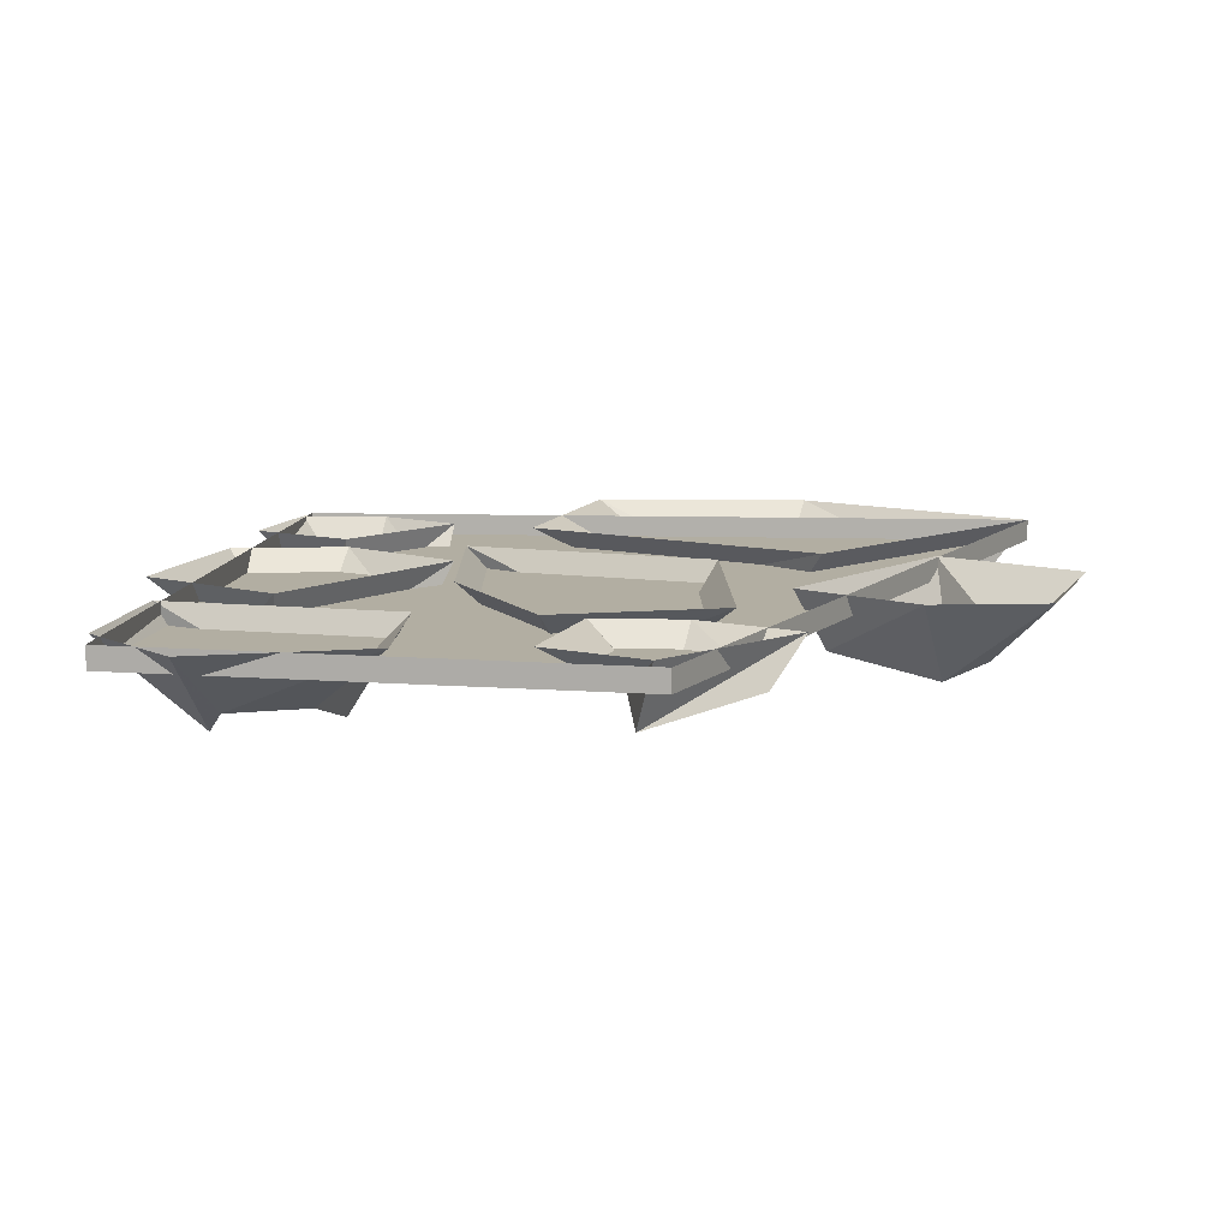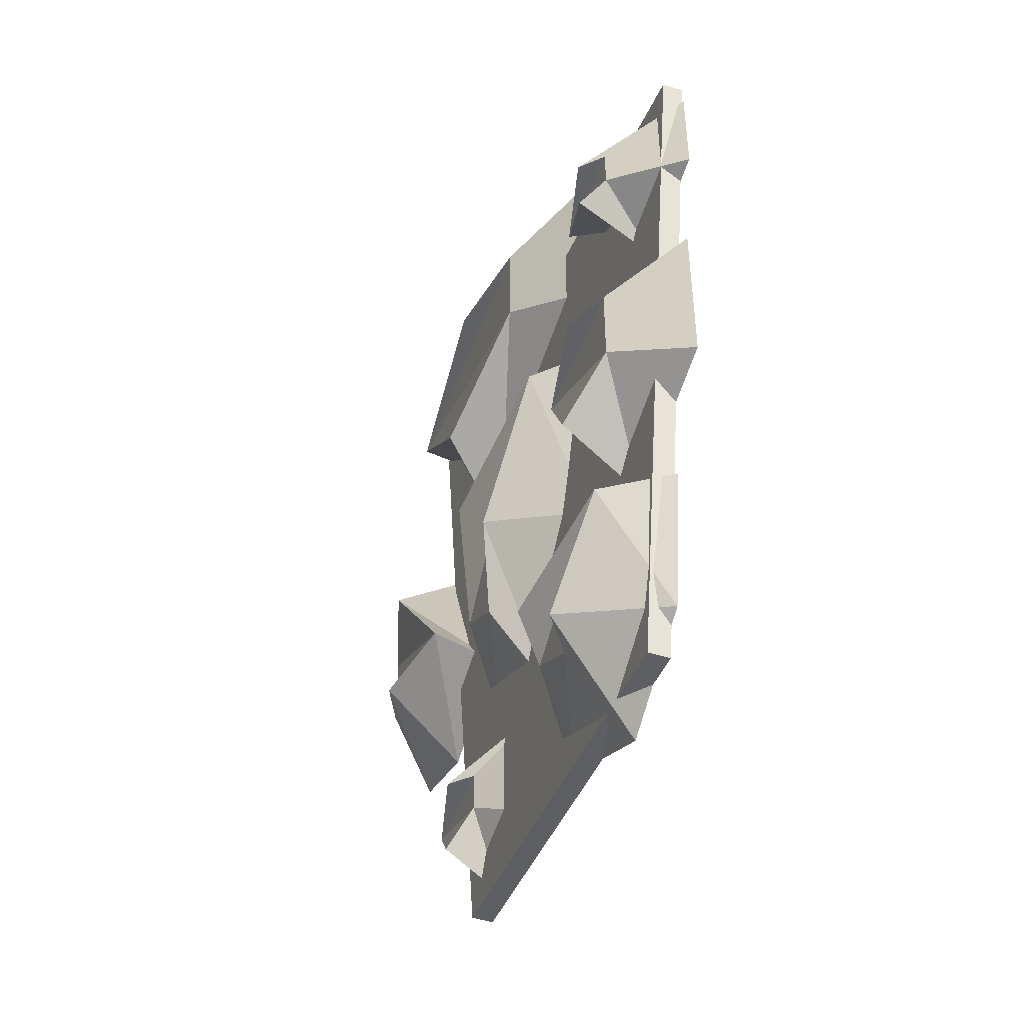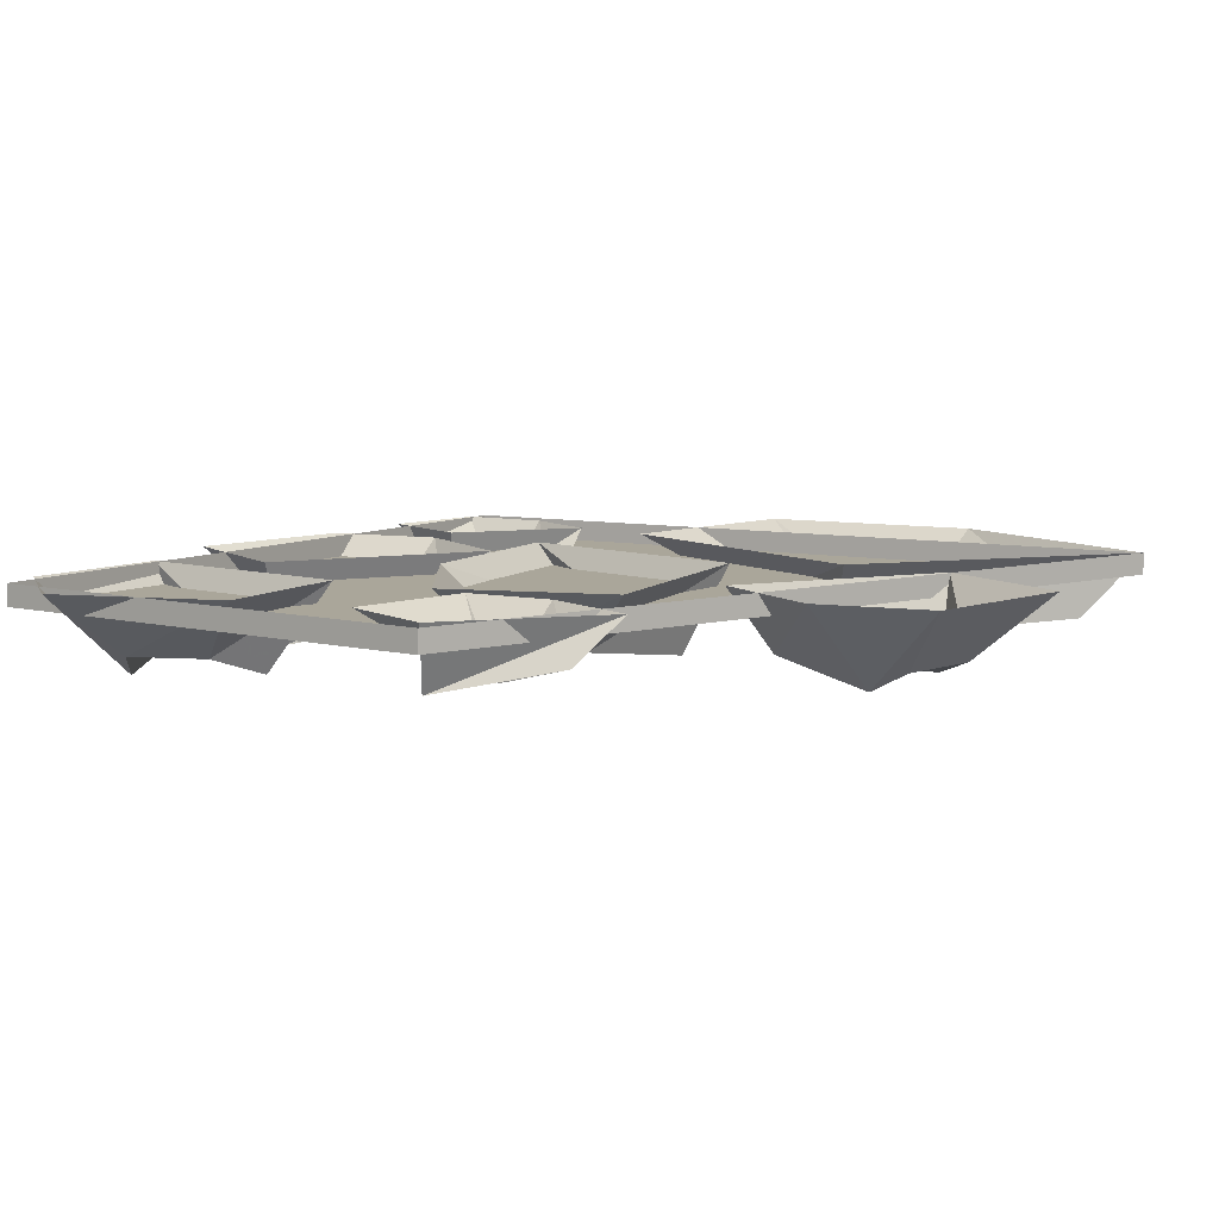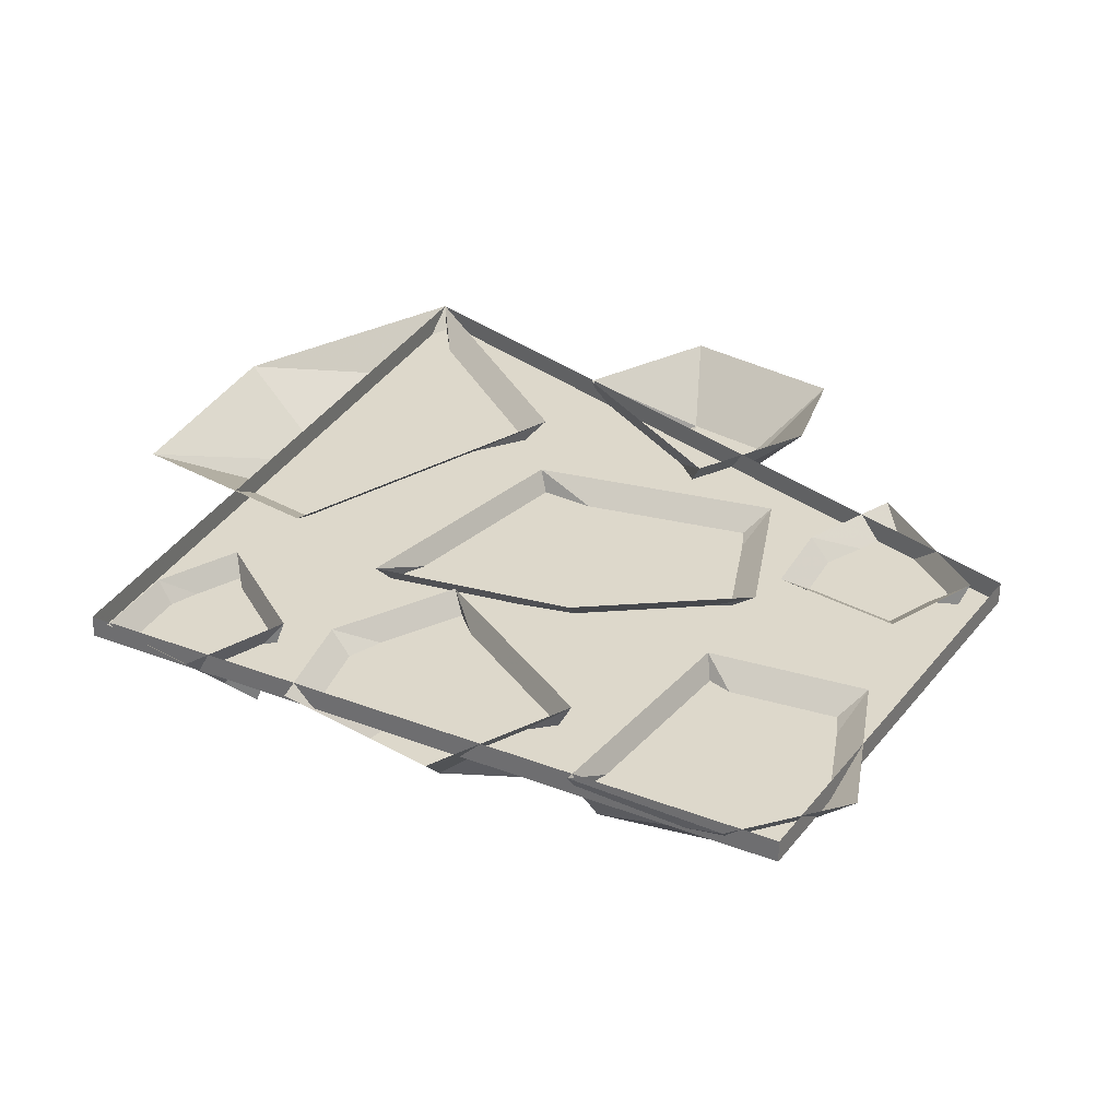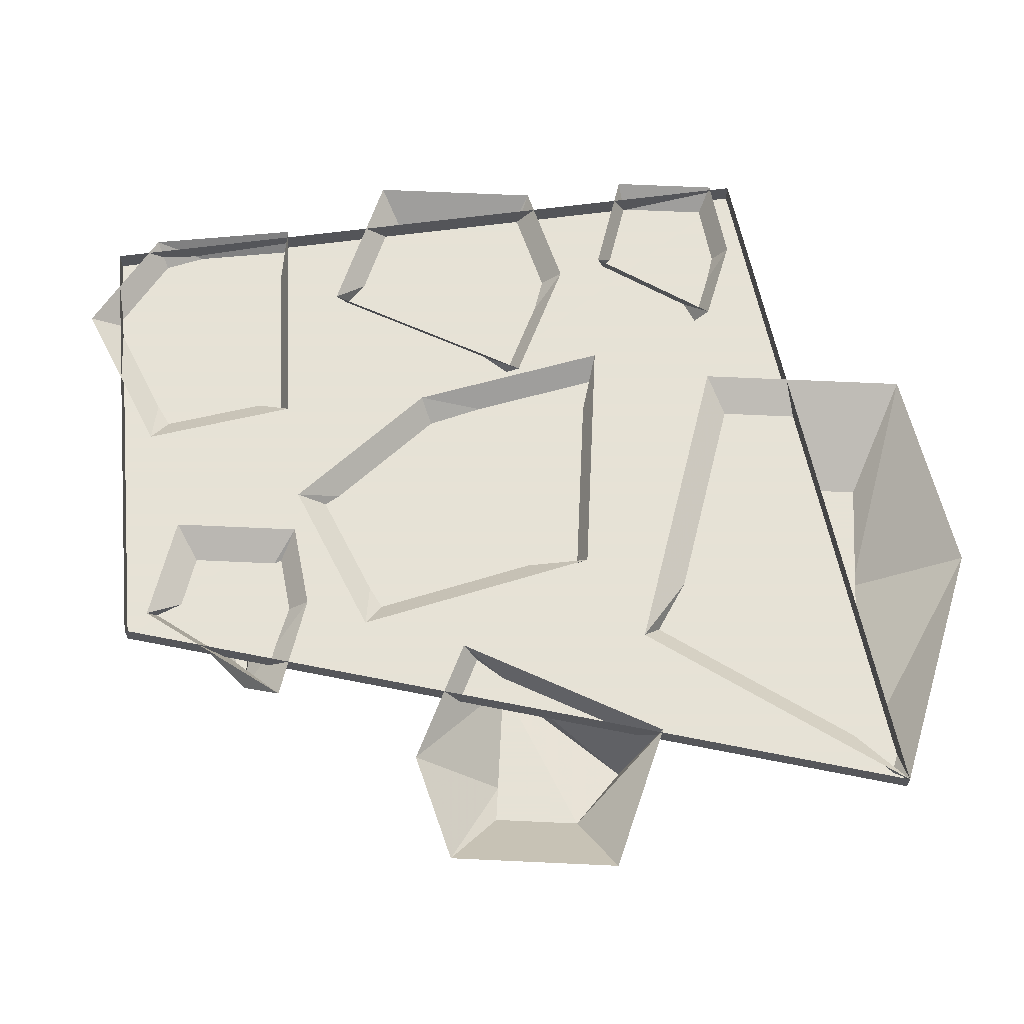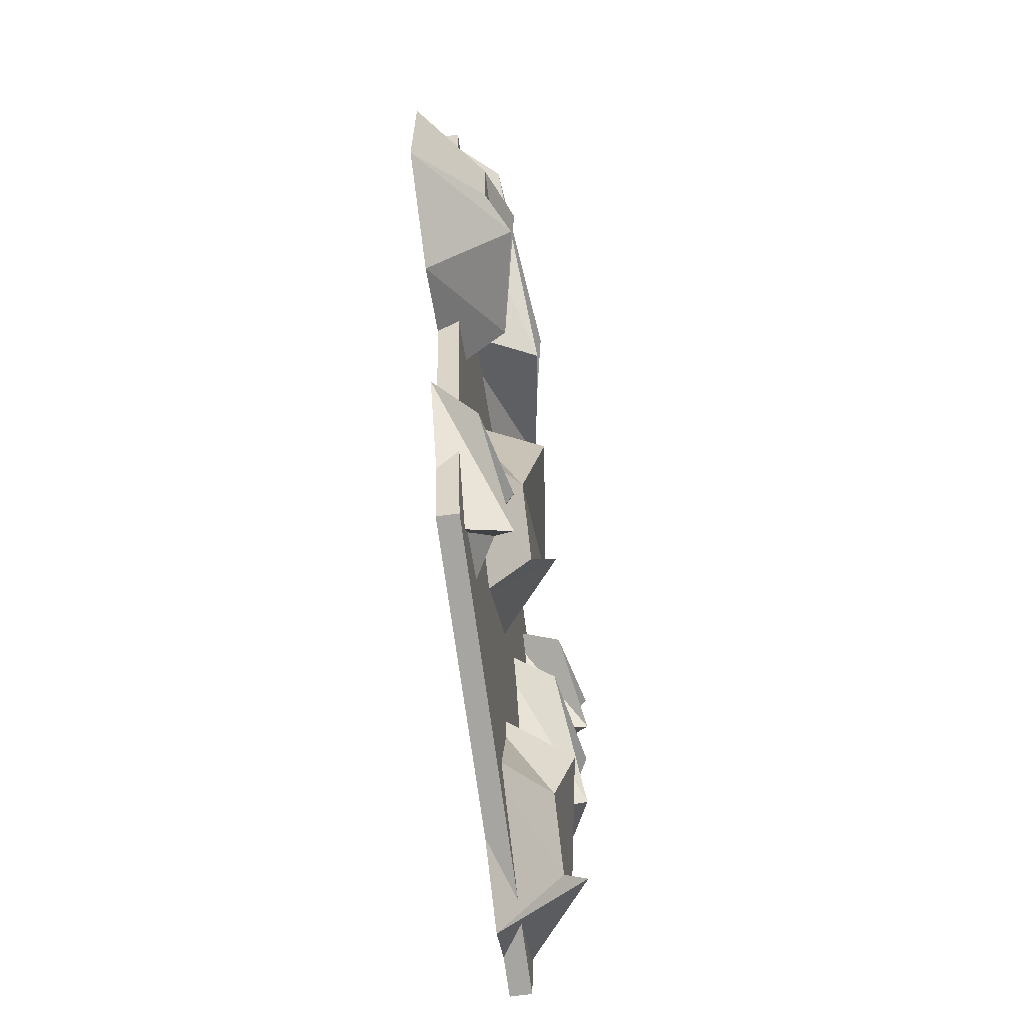
<metadata>
{"format":"obj","ext":"obj","renderer":"f3d","projection":"perspective","resolution":1024,"background":"white","views":[{"elev":10.7,"azim":-161.5,"up":"+Y"},{"elev":-47.8,"azim":70.8,"up":"+Z"},{"elev":7.8,"azim":-136.2,"up":"+Y"},{"elev":31.4,"azim":129.1,"up":"+Y"},{"elev":63.8,"azim":-87.3,"up":"+Y"},{"elev":-66.3,"azim":-82.0,"up":"+Z"}]}
</metadata>
<code>
v 0.05469 0 0.01562
v -0.03906 0 0.01562
v -0.03125 -0.03125 0
v 0.03125 -0.02344 0.01562
v 0.03125 0 -0.05469
v 0 -0.03125 -0.03906
v -0.01562 0 -0.1016
v -0.01562 -0.02344 -0.07031
v -0.07031 0 -0.07031
v -0.03906 -0.02344 -0.05469
v 0.04688 0 -0.01562
v 0.07812 0 -0.09375
v 0.08594 -0.03125 -0.07812
v 0.05469 -0.02344 -0.03125
v 0.09375 0 0
v 0.09375 -0.03125 -0.03125
v 0.1328 0 -0.01562
v 0.1094 -0.02344 -0.03125
v 0.1328 0 -0.07812
v 0.1094 -0.02344 -0.0625
v 0.1094 0 -0.1172
v 0.02344 0 -0.1094
v 0.03906 -0.03125 -0.125
v 0.09375 -0.02344 -0.1172
v 0.1016 0 -0.1719
v 0.07031 -0.03125 -0.1562
v 0.0625 0 -0.1953
v 0.0625 -0.02344 -0.1641
v 0.007812 0 -0.1641
v 0.03906 -0.02344 -0.1484
v -0.125 0 0.1406
v -0.07031 0 0.03906
v -0.04688 -0.03125 0.0625
v -0.1094 -0.02344 0.125
v -0.03125 0 0.1641
v -0.03125 -0.03125 0.125
v 0.04688 0 0.1406
v 0.007812 -0.02344 0.125
v 0.04688 0 0.0625
v 0.007812 -0.02344 0.08594
v -0.1016 0 -0.1016
v -0.07031 0 -0.1562
v -0.0625 -0.02344 -0.1484
v -0.09375 -0.01562 -0.1172
v -0.0625 0 -0.09375
v -0.0625 -0.02344 -0.1172
v -0.03125 0 -0.1016
v -0.05469 -0.01562 -0.1172
v -0.03125 0 -0.1484
v -0.05469 -0.01562 -0.1328
v -0.07812 0 -0.03125
v -0.1094 0 0.04688
v -0.1172 -0.03125 0.03125
v -0.08594 -0.02344 -0.01562
v -0.125 0 -0.04688
v -0.125 -0.03125 -0.01562
v -0.1641 0 -0.03125
v -0.1406 -0.02344 -0.01562
v -0.1641 0 0.03125
v -0.1406 -0.02344 0.01562
v 0.07812 0 0.0625
v 0.1016 0 0.01562
v 0.1094 -0.03125 0.02344
v 0.07812 -0.02344 0.04688
v 0.1094 0 0.07031
v 0.1094 -0.03125 0.04688
v 0.1406 0 0.0625
v 0.1172 -0.02344 0.04688
v 0.1406 0 0.02344
v 0.1172 -0.02344 0.03125
v -0.125 -0.007812 0.1406
v -0.07812 0 -0.1641
v -0.07812 -0.007812 -0.1641
v 0.1406 -0.007812 0.07031
v 0.1406 0 0.07031
v 0.09375 -0.007812 -0.1875
v 0.09375 0 -0.1875
f 1 2 3
f 1 3 4
f 1 4 5
f 5 4 6
f 5 6 7
f 7 6 8
f 7 8 9
f 9 8 10
f 9 10 2
f 2 10 3
f 3 10 4
f 4 10 8
f 4 8 6
f 11 12 13
f 11 13 14
f 11 14 15
f 15 14 16
f 15 16 17
f 17 16 18
f 17 18 19
f 19 18 20
f 19 20 12
f 12 20 13
f 13 20 14
f 14 20 18
f 14 18 16
f 21 22 23
f 21 23 24
f 21 24 25
f 25 24 26
f 25 26 27
f 27 26 28
f 27 28 29
f 29 28 30
f 29 30 22
f 22 30 23
f 23 30 24
f 24 30 28
f 24 28 26
f 31 32 33
f 31 33 34
f 31 34 35
f 35 34 36
f 35 36 37
f 37 36 38
f 37 38 39
f 39 38 40
f 39 40 32
f 32 40 33
f 33 40 34
f 34 40 38
f 34 38 36
f 41 42 43
f 41 43 44
f 41 44 45
f 45 44 46
f 45 46 47
f 47 46 48
f 47 48 49
f 49 48 50
f 49 50 42
f 42 50 43
f 43 50 44
f 44 50 48
f 44 48 46
f 51 52 53
f 51 53 54
f 51 54 55
f 55 54 56
f 55 56 57
f 57 56 58
f 57 58 59
f 59 58 60
f 59 60 52
f 52 60 53
f 53 60 54
f 54 60 58
f 54 58 56
f 61 62 63
f 61 63 64
f 61 64 65
f 65 64 66
f 65 66 67
f 67 66 68
f 67 68 69
f 69 68 70
f 69 70 62
f 62 70 63
f 63 70 64
f 64 70 68
f 64 68 66
f 71 31 72
f 71 72 73
f 71 73 74
f 71 74 31
f 31 74 75
f 75 74 76
f 75 76 77
f 77 76 73
f 77 73 72
f 74 73 76

</code>
